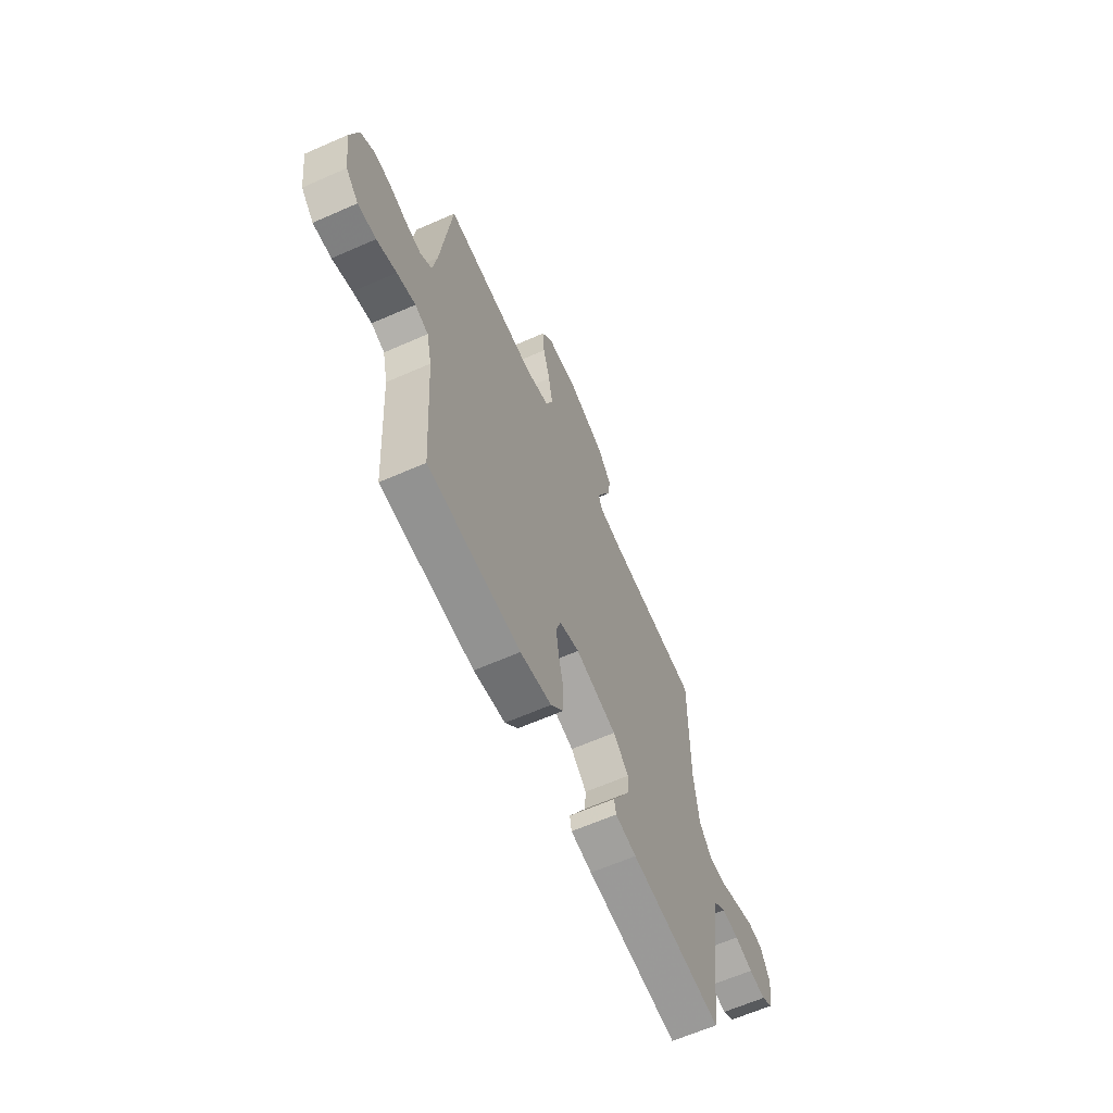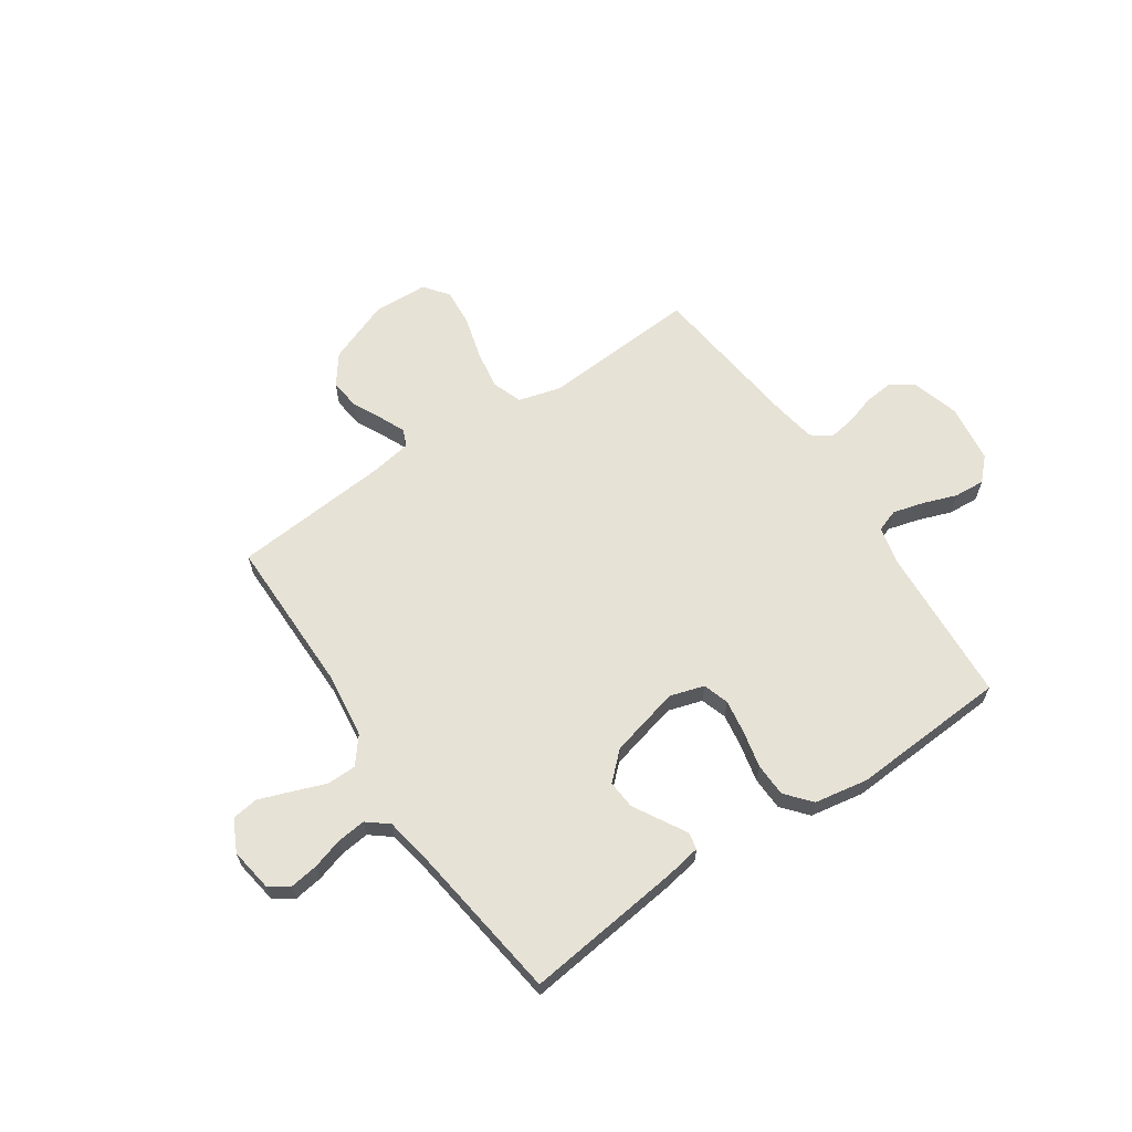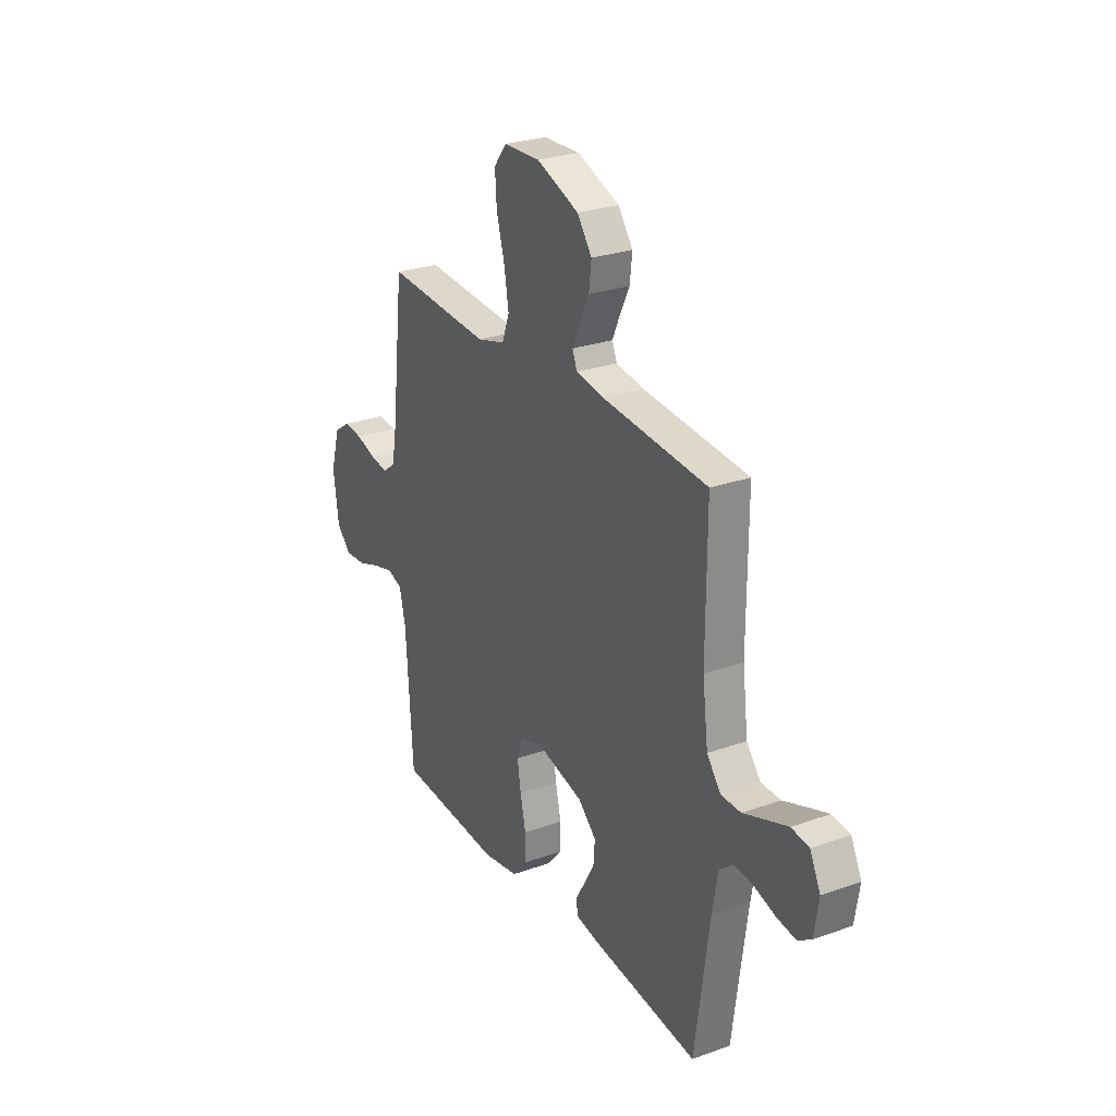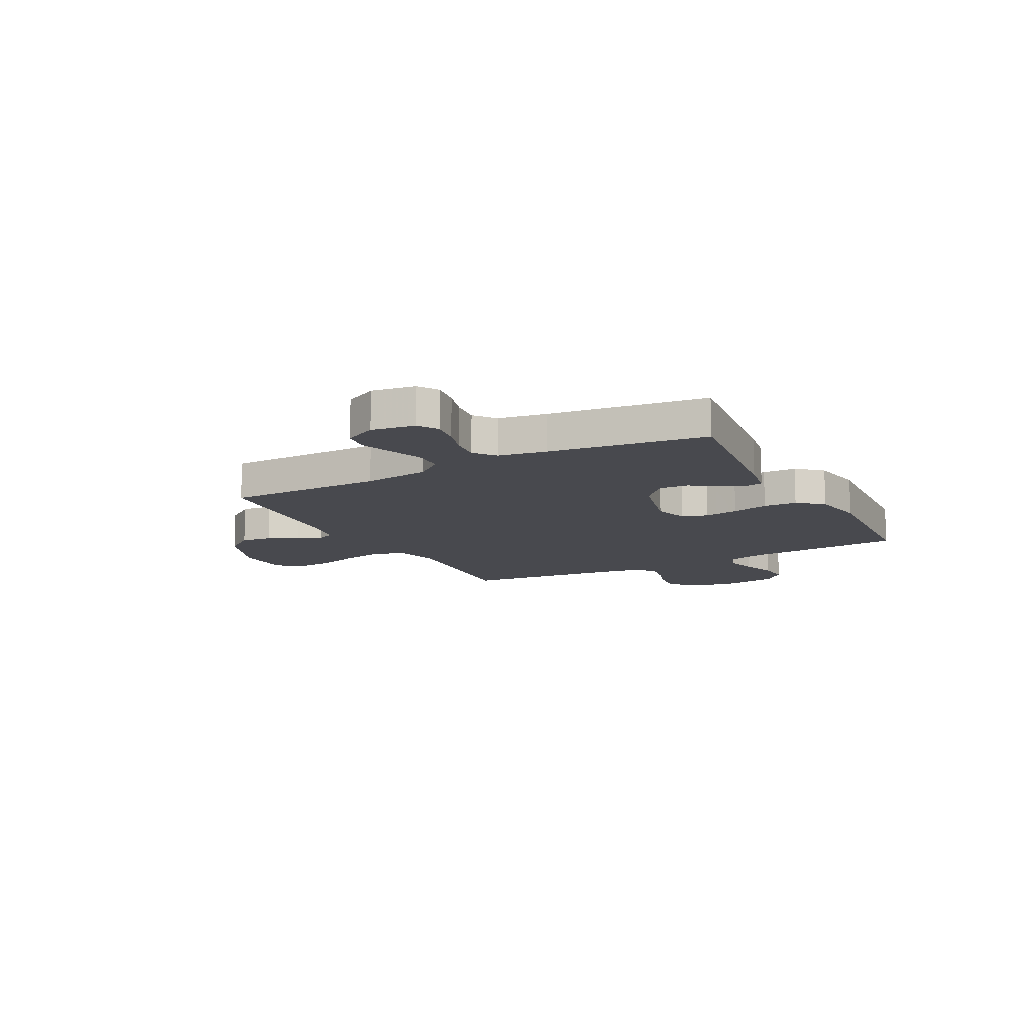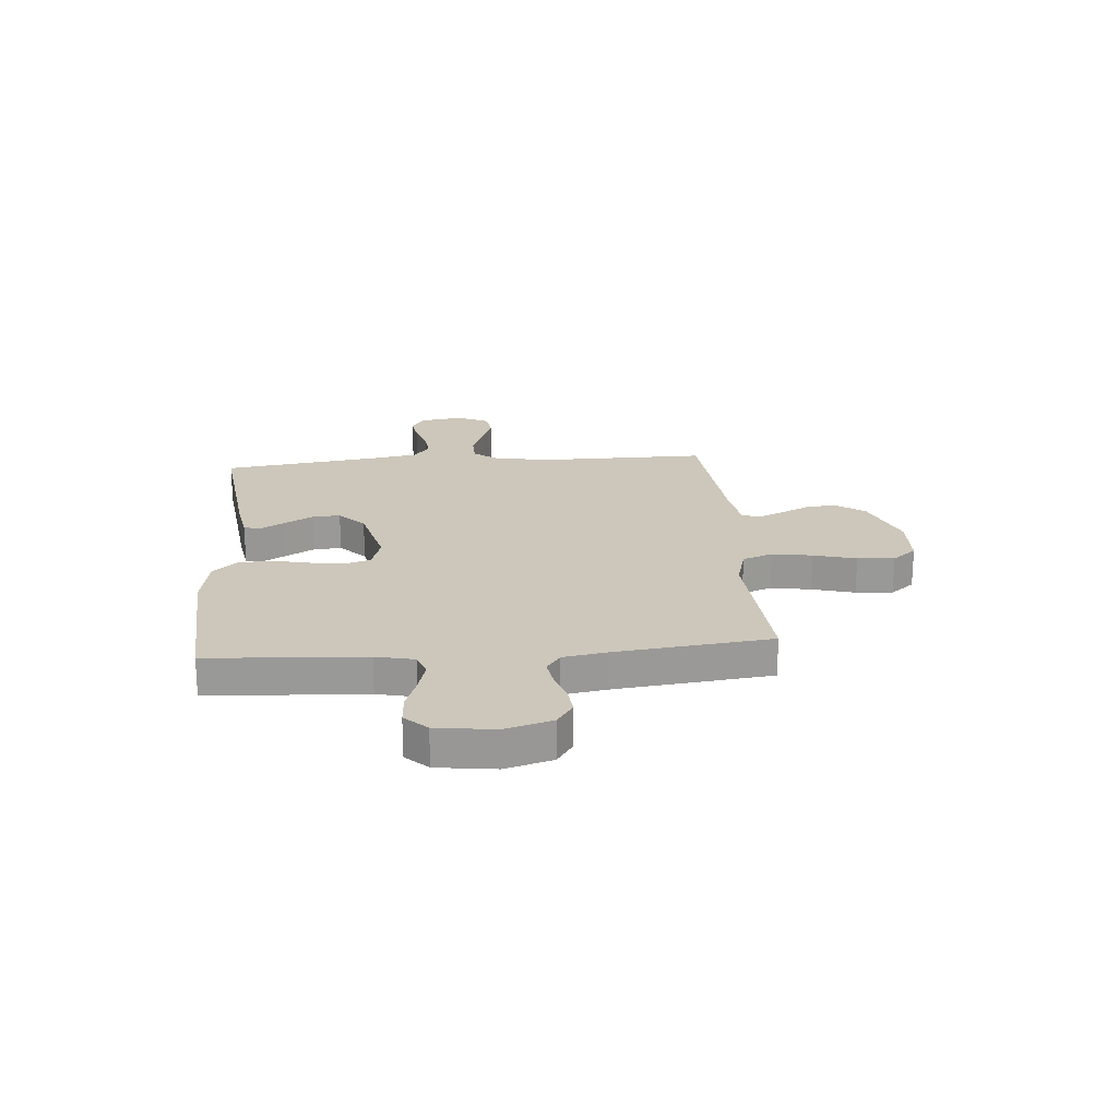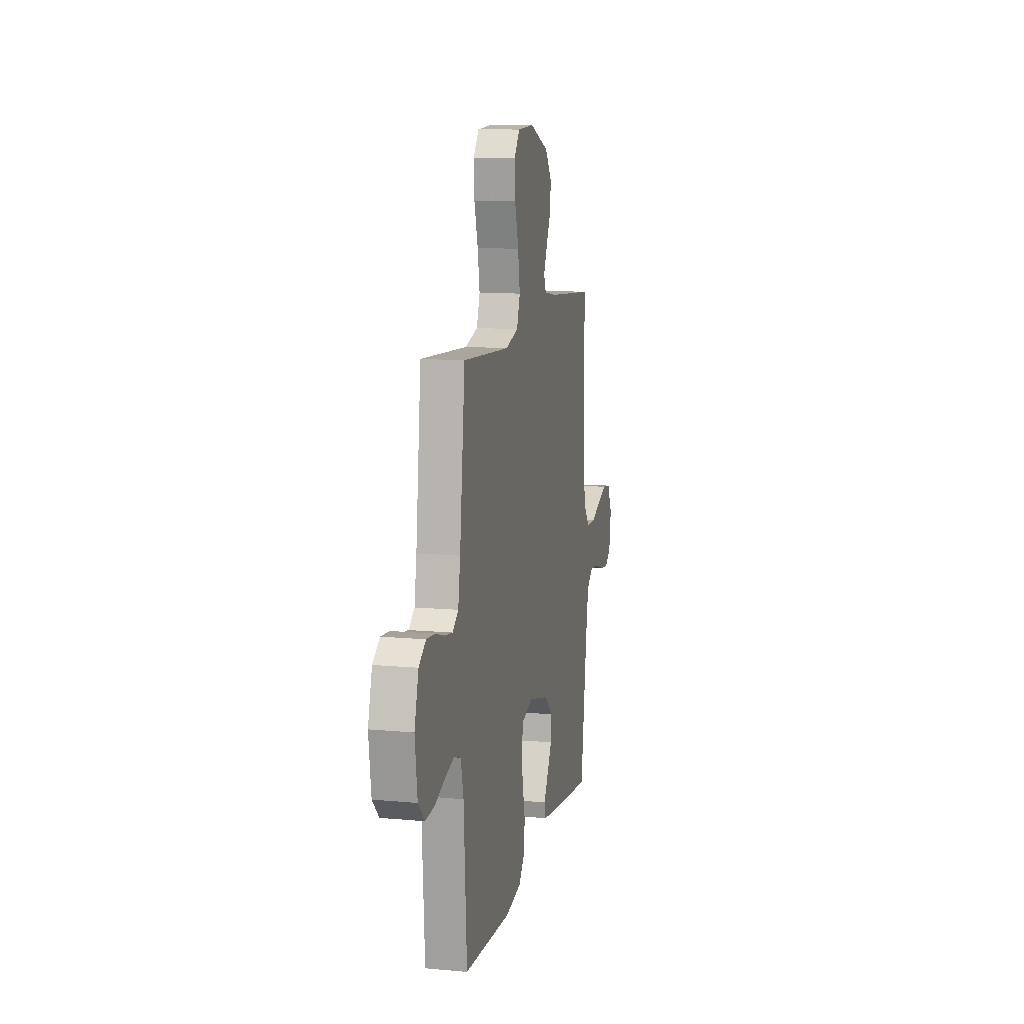
<metadata>
{"format":"obj","ext":"obj","renderer":"f3d","projection":"perspective","resolution":1024,"background":"white","views":[{"elev":-63.3,"azim":-66.0,"up":"+Z"},{"elev":63.5,"azim":146.0,"up":"+Y"},{"elev":26.7,"azim":60.9,"up":"+Z"},{"elev":-12.7,"azim":118.1,"up":"+Y"},{"elev":21.3,"azim":-94.8,"up":"+Y"},{"elev":11.6,"azim":-77.6,"up":"+Z"}]}
</metadata>
<code>
v -0.5 0.07 -0.5
v -0.519 0.07 -0.2
v -0.536 0.07 -0.126
v -0.579 0.07 -0.111
v -0.639 0.07 -0.127
v -0.703 0.07 -0.15
v -0.762 0.07 -0.154
v -0.803 0.07 -0.112
v -0.818 0.07 0
v -0.792 0.07 0.09
v -0.747 0.07 0.121
v -0.693 0.07 0.116
v -0.636 0.07 0.098
v -0.585 0.07 0.09
v -0.548 0.07 0.117
v -0.534 0.07 0.2
v -0.5 0.07 0.5
v -0.2 0.07 0.48
v -0.12 0.07 0.502
v -0.099 0.07 0.56
v -0.112 0.07 0.637
v -0.135 0.07 0.718
v -0.14 0.07 0.789
v -0.104 0.07 0.835
v 0 0.07 0.839
v 0.121 0.07 0.792
v 0.163 0.07 0.735
v 0.156 0.07 0.676
v 0.128 0.07 0.619
v 0.107 0.07 0.572
v 0.121 0.07 0.539
v 0.2 0.07 0.526
v 0.5 0.07 0.5
v 0.499 0.07 0.2
v 0.515 0.07 0.073
v 0.555 0.07 0.023
v 0.611 0.07 0.022
v 0.675 0.07 0.046
v 0.736 0.07 0.068
v 0.786 0.07 0.061
v 0.816 0.07 0
v 0.803 0.07 -0.083
v 0.765 0.07 -0.108
v 0.711 0.07 -0.1
v 0.652 0.07 -0.082
v 0.597 0.07 -0.076
v 0.557 0.07 -0.108
v 0.541 0.07 -0.2
v 0.5 0.07 -0.5
v 0.2 0.07 -0.464
v 0.131 0.07 -0.452
v 0.125 0.07 -0.419
v 0.152 0.07 -0.372
v 0.182 0.07 -0.319
v 0.186 0.07 -0.265
v 0.135 0.07 -0.217
v 0 0.07 -0.183
v -0.065 0.07 -0.203
v -0.081 0.07 -0.252
v -0.071 0.07 -0.317
v -0.055 0.07 -0.388
v -0.057 0.07 -0.452
v -0.098 0.07 -0.5
v -0.2 0.07 -0.518
v -0.5 0 -0.5
v -0.519 0 -0.2
v -0.536 0 -0.126
v -0.579 0 -0.111
v -0.639 0 -0.127
v -0.703 0 -0.15
v -0.762 0 -0.154
v -0.803 0 -0.112
v -0.818 0 0
v -0.792 0 0.09
v -0.747 0 0.121
v -0.693 0 0.116
v -0.636 0 0.098
v -0.585 0 0.09
v -0.548 0 0.117
v -0.534 0 0.2
v -0.5 0 0.5
v -0.2 0 0.48
v -0.12 0 0.502
v -0.099 0 0.56
v -0.112 0 0.637
v -0.135 0 0.718
v -0.14 0 0.789
v -0.104 0 0.835
v 0 0 0.839
v 0.121 0 0.792
v 0.163 0 0.735
v 0.156 0 0.676
v 0.128 0 0.619
v 0.107 0 0.572
v 0.121 0 0.539
v 0.2 0 0.526
v 0.5 0 0.5
v 0.499 0 0.2
v 0.515 0 0.073
v 0.555 0 0.023
v 0.611 0 0.022
v 0.675 0 0.046
v 0.736 0 0.068
v 0.786 0 0.061
v 0.816 0 0
v 0.803 0 -0.083
v 0.765 0 -0.108
v 0.711 0 -0.1
v 0.652 0 -0.082
v 0.597 0 -0.076
v 0.557 0 -0.108
v 0.541 0 -0.2
v 0.5 0 -0.5
v 0.2 0 -0.464
v 0.131 0 -0.452
v 0.125 0 -0.419
v 0.152 0 -0.372
v 0.182 0 -0.319
v 0.186 0 -0.265
v 0.135 0 -0.217
v 0 0 -0.183
v -0.065 0 -0.203
v -0.081 0 -0.252
v -0.071 0 -0.317
v -0.055 0 -0.388
v -0.057 0 -0.452
v -0.098 0 -0.5
v -0.2 0 -0.518
f 64 1 2
f 63 64 2
f 62 63 2
f 61 62 2
f 60 61 2
f 59 60 2 3
f 58 59 3 4
f 57 58 4
f 51 52 53
f 50 51 53
f 49 50 53
f 48 49 53
f 47 48 53 54
f 46 47 54 55
f 43 44 45
f 42 43 45
f 41 42 45
f 40 41 45
f 39 40 45
f 38 39 45
f 37 38 45
f 36 37 45 46
f 46 55 56
f 36 46 56
f 35 36 56
f 32 33 34
f 35 56 57
f 34 35 57
f 32 34 57
f 31 32 57
f 27 28 29
f 26 27 29
f 25 26 29
f 24 25 29
f 23 24 29
f 22 23 29
f 21 22 29
f 20 21 29 30
f 16 17 18
f 15 16 18 19
f 11 12 13
f 10 11 13
f 9 10 13
f 8 9 13
f 7 8 13
f 6 7 13
f 5 6 13
f 4 5 13 14
f 57 4 14 15
f 30 31 57
f 20 30 57
f 19 20 57
f 15 19 57
f 66 65 128
f 66 128 127
f 66 127 126
f 66 126 125
f 66 125 124
f 67 66 124 123
f 68 67 123 122
f 68 122 121
f 117 116 115
f 117 115 114
f 117 114 113
f 117 113 112
f 118 117 112 111
f 119 118 111 110
f 109 108 107
f 109 107 106
f 109 106 105
f 109 105 104
f 109 104 103
f 109 103 102
f 109 102 101
f 110 109 101 100
f 120 119 110
f 120 110 100
f 120 100 99
f 98 97 96
f 121 120 99
f 121 99 98
f 121 98 96
f 121 96 95
f 93 92 91
f 93 91 90
f 93 90 89
f 93 89 88
f 93 88 87
f 93 87 86
f 93 86 85
f 94 93 85 84
f 82 81 80
f 83 82 80 79
f 77 76 75
f 77 75 74
f 77 74 73
f 77 73 72
f 77 72 71
f 77 71 70
f 77 70 69
f 78 77 69 68
f 79 78 68 121
f 121 95 94
f 121 94 84
f 121 84 83
f 121 83 79
f 1 65 66 2
f 2 66 67 3
f 3 67 68 4
f 4 68 69 5
f 5 69 70 6
f 6 70 71 7
f 7 71 72 8
f 8 72 73 9
f 9 73 74 10
f 10 74 75 11
f 11 75 76 12
f 12 76 77 13
f 13 77 78 14
f 14 78 79 15
f 15 79 80 16
f 16 80 81 17
f 17 81 82 18
f 18 82 83 19
f 19 83 84 20
f 20 84 85 21
f 21 85 86 22
f 22 86 87 23
f 23 87 88 24
f 24 88 89 25
f 25 89 90 26
f 26 90 91 27
f 27 91 92 28
f 28 92 93 29
f 29 93 94 30
f 30 94 95 31
f 31 95 96 32
f 32 96 97 33
f 33 97 98 34
f 34 98 99 35
f 35 99 100 36
f 36 100 101 37
f 37 101 102 38
f 38 102 103 39
f 39 103 104 40
f 40 104 105 41
f 41 105 106 42
f 42 106 107 43
f 43 107 108 44
f 44 108 109 45
f 45 109 110 46
f 46 110 111 47
f 47 111 112 48
f 48 112 113 49
f 49 113 114 50
f 50 114 115 51
f 51 115 116 52
f 52 116 117 53
f 53 117 118 54
f 54 118 119 55
f 55 119 120 56
f 56 120 121 57
f 57 121 122 58
f 58 122 123 59
f 59 123 124 60
f 60 124 125 61
f 61 125 126 62
f 62 126 127 63
f 63 127 128 64
f 64 128 65 1

</code>
